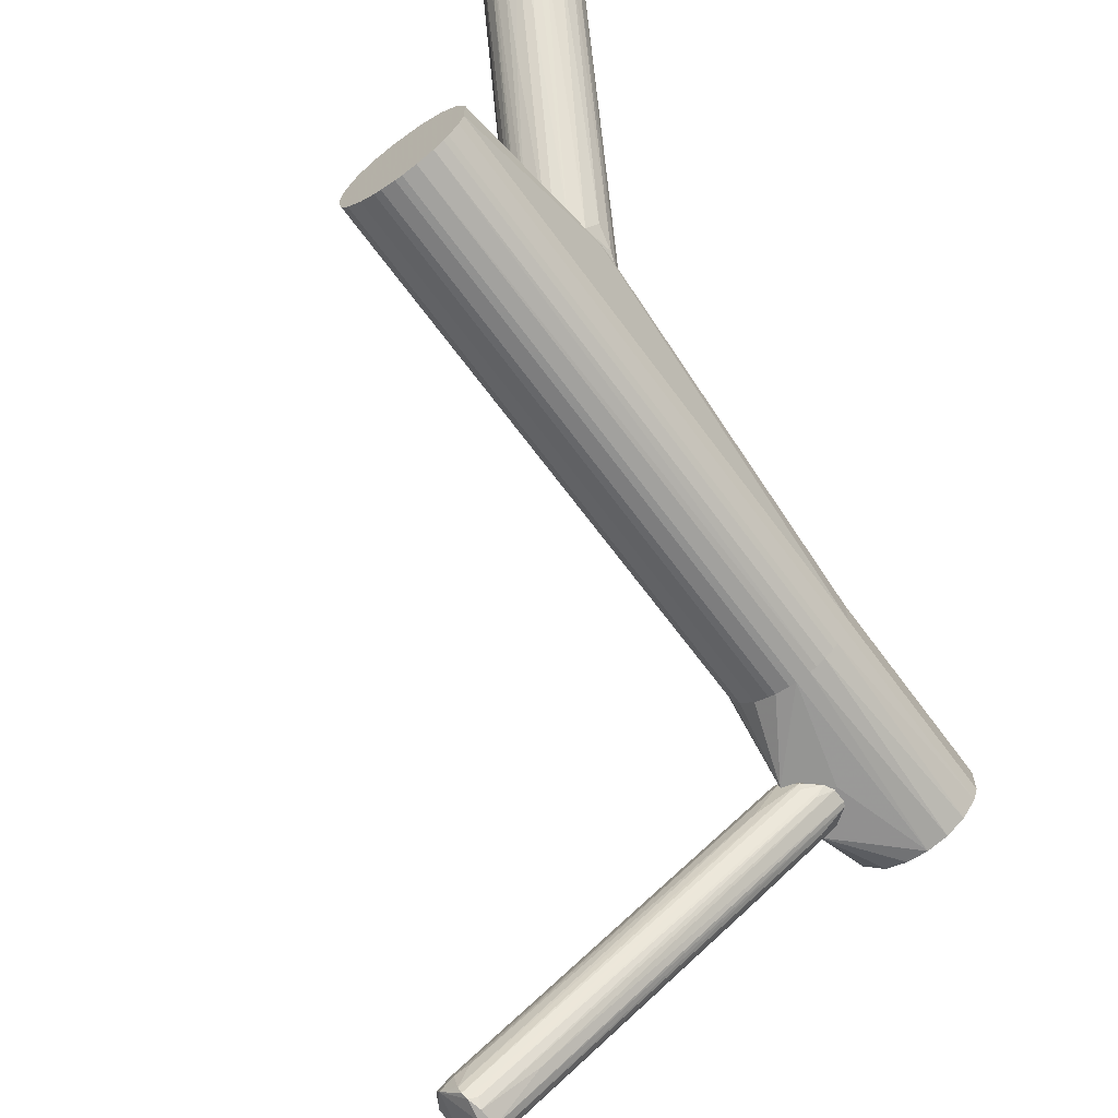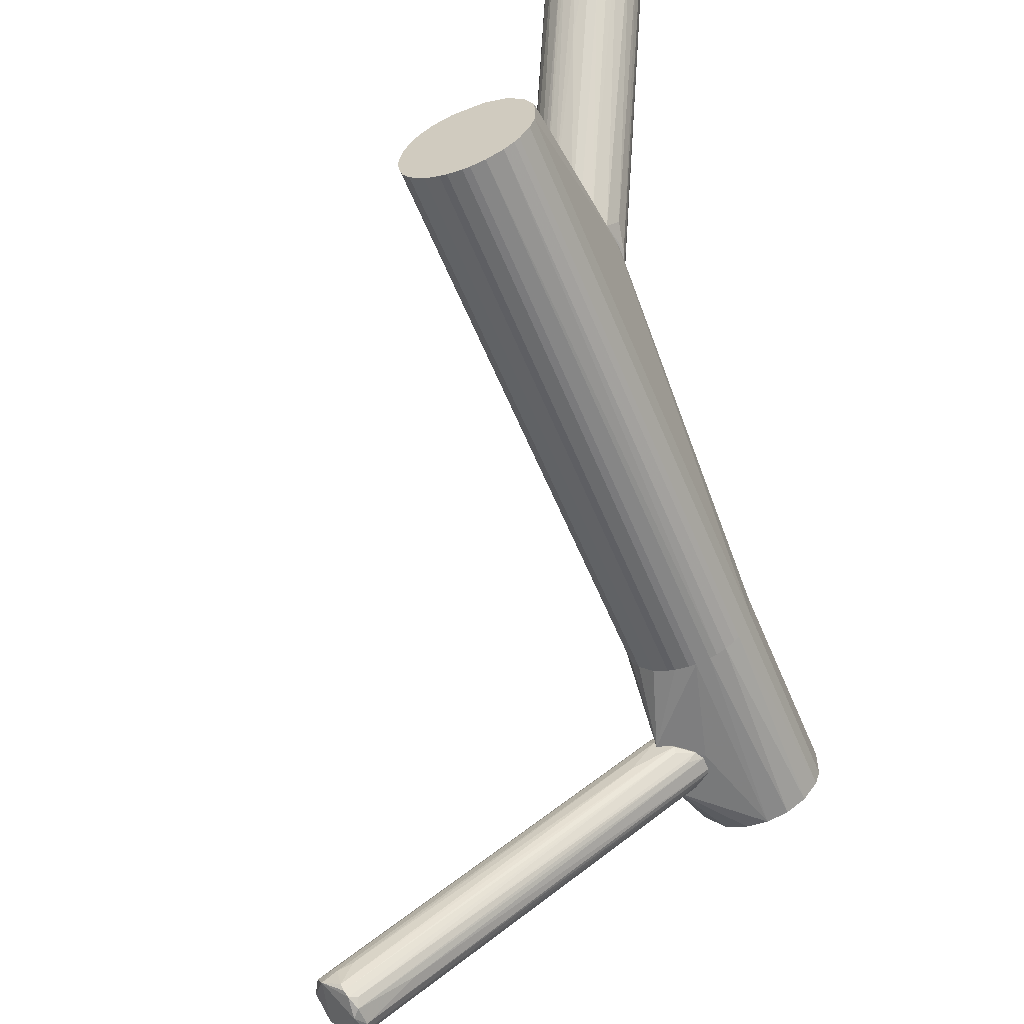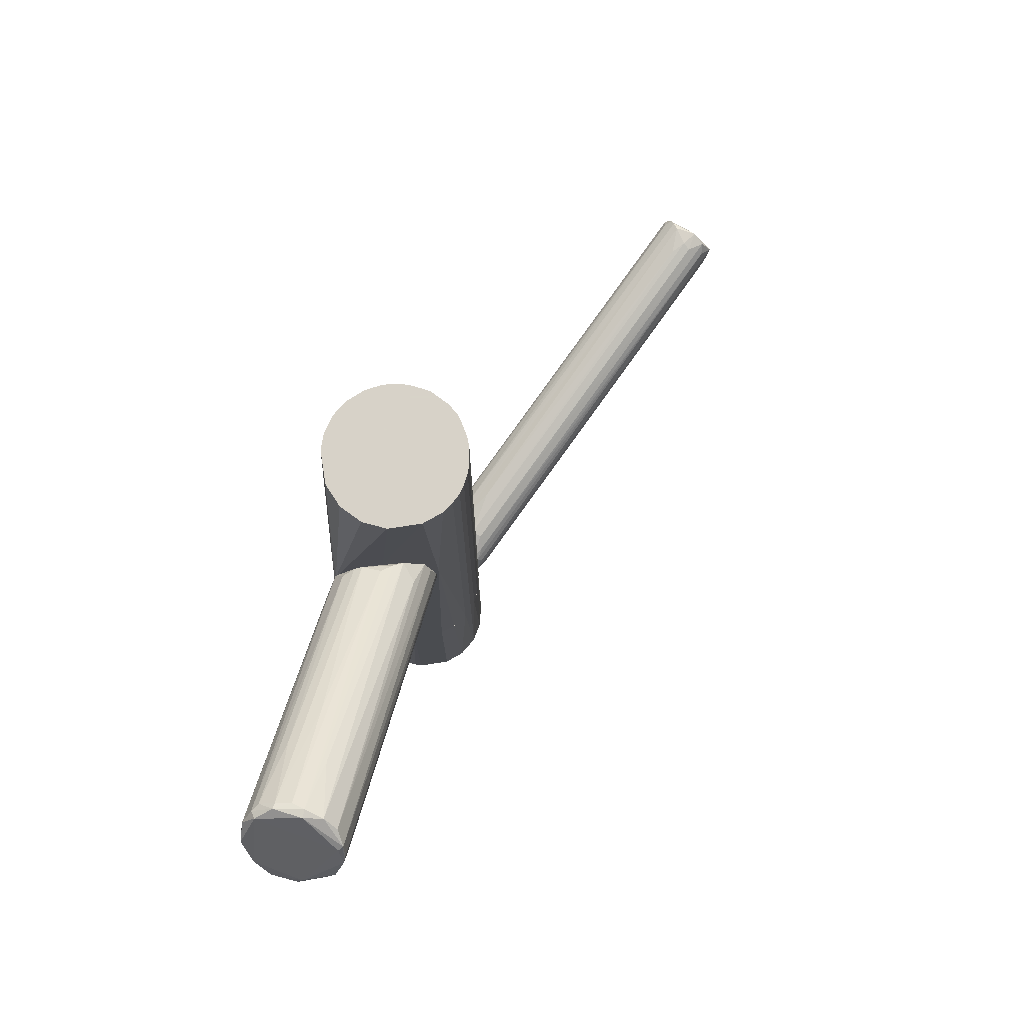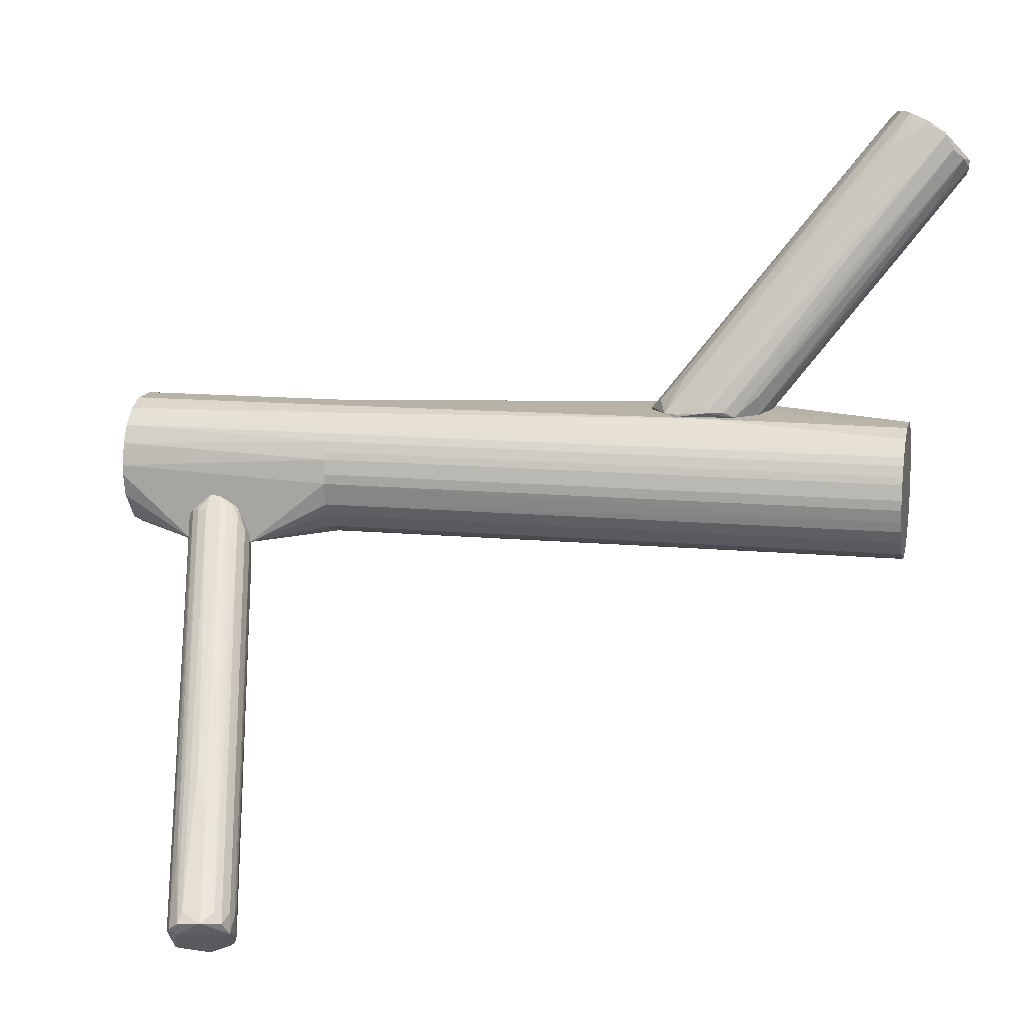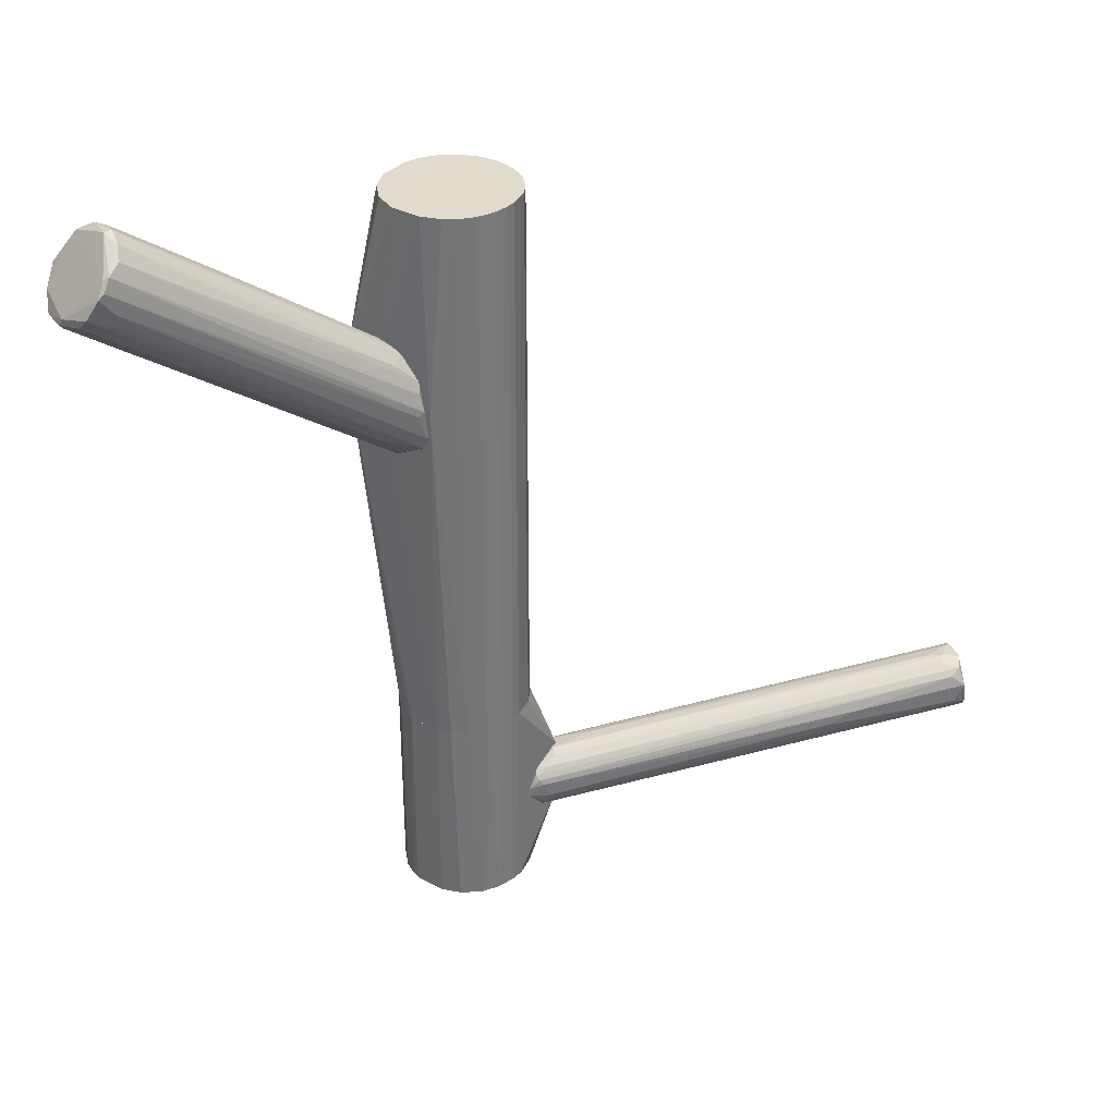
<metadata>
{"format":"obj","ext":"obj","renderer":"f3d","projection":"perspective","resolution":1024,"background":"white","views":[{"elev":-66.0,"azim":36.2,"up":"+Y"},{"elev":-58.2,"azim":22.3,"up":"+Y"},{"elev":77.3,"azim":171.2,"up":"+Z"},{"elev":12.7,"azim":-77.6,"up":"+Y"},{"elev":33.9,"azim":-144.0,"up":"+Z"}]}
</metadata>
<code>
o convex_0
v -0.05331 -0.07766 -0.07986
v 0.0118 -0.00226 -0.0874
v 0.0118 -0.00226 -0.09014
v 0.02278 -0.01599 -0.09083
v -0.07044 -0.09959 -0.05725
v -0.08073 -0.09274 -0.06341
v 0.01112 -0.01323 -0.07849
v -0.06907 -0.1044 -0.07027
v 0.0118 -0.01529 -0.09631
v -0.07936 -0.09548 -0.07232
v 0.02139 -0.01599 -0.08397
v -0.07799 -0.09342 -0.05862
v -0.0677 -0.1044 -0.06273
v 0.01112 -0.007061 -0.09562
v 0.01112 -0.004324 -0.08329
v 0.01728 -0.01599 -0.09562
v -0.07319 -0.103 -0.07301
v -0.07867 -0.09068 -0.0689
v 0.01661 -0.01804 -0.08055
v -0.07182 -0.09411 -0.05725
v -0.06907 -0.103 -0.0593
v 0.009059 -0.005693 -0.09288
v 0.009059 -0.01118 -0.07918
v 0.004955 -0.02421 -0.07644
v -0.0588 -0.07079 -0.0689
v -0.0773 -0.09684 -0.07369
v -0.0677 -0.1044 -0.06821
v 0.007691 -0.005693 -0.09014
v 0.01112 -0.009115 -0.09631
v 0.01453 -0.02215 -0.0922
v 0.02278 -0.01599 -0.08671
v -0.0773 -0.09068 -0.06067
v 0.00838 -0.005008 -0.08603
v -0.06907 -0.1023 -0.07232
v -0.06633 -0.09411 -0.07575
v -0.07593 -0.09684 -0.05725
v -0.05468 -0.09205 -0.06821
v -0.06359 -0.07766 -0.07506
v 0.01661 -0.01599 -0.07986
v -0.06976 -0.1016 -0.05793
v -0.07319 -0.09205 -0.05793
v 0.009059 -0.007756 -0.08123
v -0.06976 -0.1051 -0.06478
v -0.07936 -0.09684 -0.07027
v -0.06702 -0.1023 -0.06067
v -0.0677 -0.09205 -0.05793
v 0.02209 -0.01599 -0.0922
v 0.007691 -0.01599 -0.09562
v -0.05057 -0.06257 -0.07369
v -0.007396 -0.03861 -0.09014
v 0.009748 -0.004324 -0.08466
v 0.01044 -0.006377 -0.09494
v -0.08073 -0.09342 -0.06958
v 0.0118 -0.005693 -0.08192
v 0.01864 -0.01941 -0.08397
v -0.07387 -0.09891 -0.07438
f 35 17 56
f 3 2 4
f 20 7 23
f 17 10 26
f 3 22 28
f 22 18 28
f 10 14 29
f 16 9 29
f 14 16 29
f 26 10 29
f 4 2 31
f 2 11 31
f 6 12 32
f 25 6 32
f 2 3 33
f 3 28 33
f 8 17 34
f 30 8 34
f 16 30 34
f 12 6 36
f 5 20 36
f 27 4 37
f 13 27 37
f 4 31 37
f 31 13 37
f 19 11 39
f 24 5 39
f 7 24 39
f 21 19 40
f 5 36 40
f 36 21 40
f 39 5 40
f 19 39 40
f 23 12 41
f 20 23 41
f 12 36 41
f 36 20 41
f 12 23 42
f 32 12 42
f 15 32 42
f 17 8 43
f 13 21 43
f 8 27 43
f 27 13 43
f 21 36 43
f 43 36 44
f 10 17 44
f 36 6 44
f 17 43 44
f 11 19 45
f 21 13 45
f 19 21 45
f 20 5 46
f 7 20 46
f 5 24 46
f 24 7 46
f 3 4 47
f 14 3 47
f 16 14 47
f 4 27 47
f 27 8 47
f 8 30 47
f 30 16 47
f 9 1 48
f 1 26 48
f 29 9 48
f 26 29 48
f 18 6 49
f 6 25 49
f 28 18 49
f 25 33 49
f 33 28 49
f 9 16 50
f 34 17 50
f 16 34 50
f 35 9 50
f 17 35 50
f 15 2 51
f 32 15 51
f 25 32 51
f 33 25 51
f 2 33 51
f 3 14 52
f 14 10 52
f 22 3 52
f 10 38 52
f 38 22 52
f 6 18 53
f 18 22 53
f 38 10 53
f 22 38 53
f 44 6 53
f 10 44 53
f 11 2 54
f 2 15 54
f 23 7 54
f 39 11 54
f 7 39 54
f 15 42 54
f 42 23 54
f 31 11 55
f 13 31 55
f 11 45 55
f 45 13 55
f 1 9 56
f 26 1 56
f 17 26 56
f 9 35 56
o convex_1
v 0.01935 -0.01117 -0.05656
v 0.05226 0.0231 0.0538
v 0.05157 0.0231 0.05791
v 0.0406 -0.01186 0.1039
v 0.01455 0.01419 0.1039
v 0.0221 0.02104 -0.05656
v 0.04745 -0.004314 -0.05656
v 0.01935 -0.01117 0.1039
v 0.01181 0.00254 -0.05656
v 0.03512 0.02241 0.1039
v 0.04403 0.01693 -0.05656
v 0.04883 -0.000203 0.1039
v 0.03169 -0.0146 -0.05656
v 0.01318 -0.003627 0.1039
v 0.02415 0.0231 0.04626
v 0.03512 0.02241 -0.05656
v 0.02963 -0.0146 0.1039
v 0.01593 0.01625 -0.05656
v 0.04883 0.008707 -0.05656
v 0.0406 -0.01186 -0.05656
v 0.04608 0.01487 0.1039
v 0.0125 0.009393 0.1039
v 0.02073 0.02036 0.1039
v 0.01524 -0.007056 -0.05656
v 0.04471 -0.008429 0.1039
v 0.04883 -0.000203 -0.05656
v 0.01318 0.01145 -0.05656
v 0.02552 -0.01391 -0.05656
v 0.0358 -0.01391 0.1039
v 0.01181 0.00254 0.1039
v 0.02346 -0.01322 0.1039
v 0.01318 -0.003627 -0.05656
v 0.04883 0.008707 0.1039
v 0.02621 0.02242 -0.05656
v 0.04471 -0.008429 -0.05656
v 0.02621 0.02242 0.1039
v 0.04128 0.01967 -0.05656
v 0.01181 0.005278 -0.05656
v 0.01524 -0.007056 0.1039
v 0.04745 -0.004314 0.1039
v 0.03786 -0.01322 -0.05656
v 0.01798 0.0183 0.1039
v 0.04608 0.01487 -0.05656
v 0.04128 0.01967 0.1039
v 0.01798 0.0183 -0.05656
v 0.05226 0.0231 0.05107
v 0.03854 0.0231 0.03255
v 0.05226 0.02242 0.0538
v 0.01181 0.005278 0.1039
v 0.04334 -0.009798 0.1039
v 0.03855 0.0231 0.06477
v 0.02552 -0.01391 0.1039
v 0.0358 -0.01391 -0.05656
v 0.03169 -0.0146 0.1039
v 0.02963 -0.0146 -0.05656
v 0.01593 0.01625 0.1039
v 0.0125 0.009393 -0.05656
v 0.02346 -0.01322 -0.05656
v 0.04814 0.01076 -0.05656
v 0.01455 0.01419 -0.05656
v 0.01318 0.01145 0.1039
v 0.03717 0.02173 -0.05656
v 0.04334 -0.009798 -0.05656
v 0.0125 -0.000885 0.1039
f 88 70 120
f 57 62 63
f 60 61 64
f 62 57 65
f 61 60 66
f 63 62 67
f 66 60 68
f 57 63 69
f 64 61 70
f 59 58 71
f 67 62 72
f 60 64 73
f 62 65 74
f 63 67 75
f 69 63 76
f 66 68 77
f 70 61 78
f 61 66 79
f 57 64 80
f 65 57 80
f 68 60 81
f 68 63 82
f 63 75 82
f 74 65 83
f 57 69 84
f 60 73 85
f 70 78 86
f 64 57 87
f 73 64 87
f 65 80 88
f 80 70 88
f 58 59 89
f 68 58 89
f 59 77 89
f 77 68 89
f 62 71 90
f 72 62 90
f 76 63 91
f 63 81 91
f 79 66 92
f 71 79 92
f 67 72 93
f 83 65 94
f 65 86 94
f 64 70 95
f 80 64 95
f 70 80 95
f 63 68 96
f 81 63 96
f 68 81 96
f 76 60 97
f 69 76 97
f 60 85 97
f 61 79 98
f 79 71 98
f 75 67 99
f 59 66 100
f 77 59 100
f 66 77 100
f 71 62 101
f 62 74 101
f 74 98 101
f 98 71 101
f 71 58 102
f 82 75 102
f 67 93 102
f 99 67 102
f 90 71 103
f 72 90 103
f 71 102 103
f 102 72 103
f 58 68 104
f 68 82 104
f 102 58 104
f 82 102 104
f 86 78 105
f 78 94 105
f 94 86 105
f 60 76 106
f 81 60 106
f 91 81 106
f 66 59 107
f 59 71 107
f 92 66 107
f 71 92 107
f 84 73 108
f 73 87 108
f 87 84 108
f 85 69 109
f 69 97 109
f 97 85 109
f 73 69 110
f 85 73 110
f 69 85 110
f 69 73 111
f 84 69 111
f 73 84 111
f 74 61 112
f 61 98 112
f 98 74 112
f 78 83 113
f 83 94 113
f 94 78 113
f 57 84 114
f 87 57 114
f 84 87 114
f 75 99 115
f 102 75 115
f 99 102 115
f 61 74 116
f 83 61 116
f 74 83 116
f 78 61 117
f 61 83 117
f 83 78 117
f 93 72 118
f 72 102 118
f 102 93 118
f 76 91 119
f 106 76 119
f 91 106 119
f 86 65 120
f 70 86 120
f 65 88 120
o convex_2
v 0.05774 0.06356 0.09699
v 0.03512 0.0231 0.03256
v 0.03581 0.0231 0.03256
v 0.06939 0.1047 0.09562
v 0.05294 0.02449 0.05039
v 0.02621 0.02448 0.05382
v 0.05705 0.1026 0.1052
v 0.07967 0.08959 0.1086
v 0.04609 0.0231 0.06478
v 0.05979 0.09234 0.1148
v 0.0783 0.09919 0.097
v 0.02621 0.0238 0.03737
v 0.03307 0.0231 0.06273
v 0.0454 0.0238 0.03668
v 0.06254 0.1047 0.09699
v 0.07144 0.08822 0.1155
v 0.05157 0.0231 0.05931
v 0.08036 0.09507 0.09973
v 0.05636 0.09919 0.11
v 0.02552 0.02653 0.04834
v 0.07076 0.09439 0.08877
v 0.07487 0.08617 0.1121
v 0.03238 0.02653 0.03531
v 0.04883 0.0231 0.04079
v 0.06391 0.08959 0.1162
v 0.08105 0.0937 0.1045
v 0.05499 0.09576 0.09493
v 0.03923 0.02516 0.06684
v 0.02758 0.0231 0.05656
v 0.03992 0.02585 0.03463
v 0.05705 0.09507 0.1121
v 0.02483 0.0238 0.0408
v 0.06322 0.09782 0.09014
v 0.06459 0.09164 0.1162
v 0.06802 0.1047 0.09768
v 0.08036 0.09096 0.1018
v 0.05431 0.02723 0.05725
v 0.05157 0.0231 0.04627
v 0.03512 0.0238 0.03256
v 0.06939 0.1033 0.09425
v 0.04952 0.02449 0.0641
v 0.05979 0.1047 0.09974
v 0.03238 0.03339 0.04216
v 0.07556 0.1019 0.09562
v 0.03101 0.02859 0.06273
v 0.04403 0.0231 0.06546
v 0.07693 0.08754 0.1114
v 0.07076 0.08685 0.1148
v 0.04197 0.02448 0.03463
v 0.02483 0.02448 0.04902
v 0.05636 0.1013 0.1066
v 0.07624 0.08959 0.1128
v 0.08036 0.09027 0.1045
v 0.05362 0.03613 0.0497
v 0.05568 0.09919 0.1004
v 0.06665 0.08753 0.1155
v 0.05774 0.09987 0.1093
v 0.02483 0.0231 0.0408
v 0.05089 0.02449 0.04423
v 0.05774 0.07794 0.1066
v 0.06665 0.07109 0.1018
v 0.03581 0.0238 0.06478
v 0.07624 0.09096 0.0922
v 0.07899 0.0985 0.09973
f 155 172 184
f 122 123 129
f 122 129 133
f 129 123 137
f 123 134 144
f 137 123 144
f 122 133 149
f 139 126 151
f 130 139 151
f 126 149 151
f 147 132 152
f 143 135 153
f 139 130 154
f 130 145 154
f 145 136 154
f 124 135 155
f 138 146 156
f 137 125 157
f 128 137 157
f 125 137 158
f 137 144 158
f 156 125 158
f 138 156 158
f 123 122 159
f 122 132 159
f 132 143 159
f 143 153 159
f 159 153 160
f 135 124 160
f 141 150 160
f 153 135 160
f 150 159 160
f 129 137 161
f 132 147 162
f 155 135 162
f 127 155 162
f 143 132 163
f 135 143 163
f 132 162 163
f 162 135 163
f 131 134 164
f 124 155 164
f 160 124 164
f 141 160 164
f 133 130 165
f 149 133 165
f 130 151 165
f 151 149 165
f 133 129 166
f 121 148 166
f 137 128 167
f 136 142 167
f 161 137 167
f 142 161 167
f 142 136 168
f 121 166 168
f 134 123 169
f 150 141 169
f 123 159 169
f 159 150 169
f 164 134 169
f 141 164 169
f 126 139 170
f 149 126 170
f 140 152 170
f 139 127 171
f 170 139 171
f 140 170 171
f 128 146 172
f 154 136 172
f 167 128 172
f 136 167 172
f 146 128 173
f 125 156 173
f 156 146 173
f 157 125 173
f 128 157 173
f 134 131 174
f 144 134 174
f 152 140 175
f 147 152 175
f 127 162 175
f 162 147 175
f 171 127 175
f 140 171 175
f 136 145 176
f 148 121 176
f 145 148 176
f 168 136 176
f 121 168 176
f 127 139 177
f 139 154 177
f 155 127 177
f 154 172 177
f 172 155 177
f 132 122 178
f 122 149 178
f 152 132 178
f 149 170 178
f 170 152 178
f 158 144 179
f 138 158 179
f 144 174 179
f 130 133 180
f 145 130 180
f 129 161 181
f 161 142 181
f 166 129 181
f 142 168 181
f 168 166 181
f 148 145 182
f 133 166 182
f 166 148 182
f 180 133 182
f 145 180 182
f 131 138 183
f 174 131 183
f 138 179 183
f 179 174 183
f 138 131 184
f 146 138 184
f 131 164 184
f 164 155 184
f 172 146 184
o convex_3
v 0.04128 0.01967 -0.05656
v 0.01181 -0.01528 -0.09631
v 0.01181 0.002541 -0.1162
v 0.04745 -0.004317 -0.1162
v 0.0406 -0.01185 -0.05656
v 0.0125 0.00939 -0.05656
v 0.02621 0.02242 -0.1162
v 0.04609 0.01487 -0.1162
v 0.04883 0.008704 -0.05656
v 0.03169 -0.0146 -0.1162
v 0.01935 -0.01117 -0.05656
v 0.02209 0.02105 -0.05656
v 0.01593 0.01624 -0.1162
v 0.01181 -0.01528 -0.0785
v 0.03512 0.02242 -0.1162
v 0.04745 -0.004317 -0.05656
v 0.03169 -0.0146 -0.05656
v 0.03512 0.02242 -0.05656
v 0.04334 -0.009797 -0.1162
v 0.01935 -0.01117 -0.1162
v 0.04883 -0.000202 -0.1162
v 0.01181 0.002541 -0.05656
v 0.01593 0.01624 -0.05656
v 0.04883 0.008704 -0.1162
v 0.01318 0.01145 -0.1162
v 0.03786 -0.01323 -0.1162
v 0.04609 0.01487 -0.05656
v 0.04128 0.01967 -0.1162
v 0.02072 0.02036 -0.1162
v 0.02621 0.02242 -0.05656
v 0.04883 -0.000202 -0.05656
v 0.02347 -0.01528 -0.08671
v 0.01318 -0.003626 -0.05656
v 0.04471 -0.008424 -0.05656
v 0.01318 -0.003626 -0.1162
v 0.0358 -0.01391 -0.05656
v 0.01181 0.005275 -0.1162
v 0.02552 -0.01391 -0.05656
v 0.01798 0.0183 -0.05656
v 0.02552 -0.01391 -0.1162
v 0.01455 0.01419 -0.05656
v 0.03717 0.02173 -0.1162
v 0.04814 0.01076 -0.1162
v 0.01524 -0.007055 -0.05656
f 217 198 228
f 189 185 190
f 188 187 191
f 188 191 192
f 185 189 193
f 187 188 194
f 189 190 195
f 190 185 196
f 191 187 197
f 187 186 198
f 192 191 199
f 193 189 200
f 189 195 201
f 196 185 202
f 199 191 202
f 194 188 203
f 187 194 204
f 188 192 205
f 200 188 205
f 195 190 206
f 187 198 206
f 190 196 207
f 205 192 208
f 193 205 208
f 197 187 209
f 194 203 210
f 203 189 210
f 192 185 211
f 185 193 211
f 185 192 212
f 192 199 212
f 196 191 213
f 191 197 213
f 191 196 214
f 196 202 214
f 202 191 214
f 193 200 215
f 205 193 215
f 200 205 215
f 186 194 216
f 198 186 216
f 194 201 216
f 201 198 216
f 195 206 217
f 206 198 217
f 188 200 218
f 200 189 218
f 203 188 218
f 189 203 218
f 186 187 219
f 187 204 219
f 204 186 219
f 189 201 220
f 201 194 220
f 210 189 220
f 194 210 220
f 187 206 221
f 206 190 221
f 209 187 221
f 190 209 221
f 195 198 222
f 201 195 222
f 198 201 222
f 207 196 223
f 197 207 223
f 196 213 223
f 213 197 223
f 194 186 224
f 186 204 224
f 204 194 224
f 190 207 225
f 207 197 225
f 209 190 225
f 197 209 225
f 202 185 226
f 199 202 226
f 185 212 226
f 212 199 226
f 208 192 227
f 193 208 227
f 192 211 227
f 211 193 227
f 198 195 228
f 195 217 228

</code>
